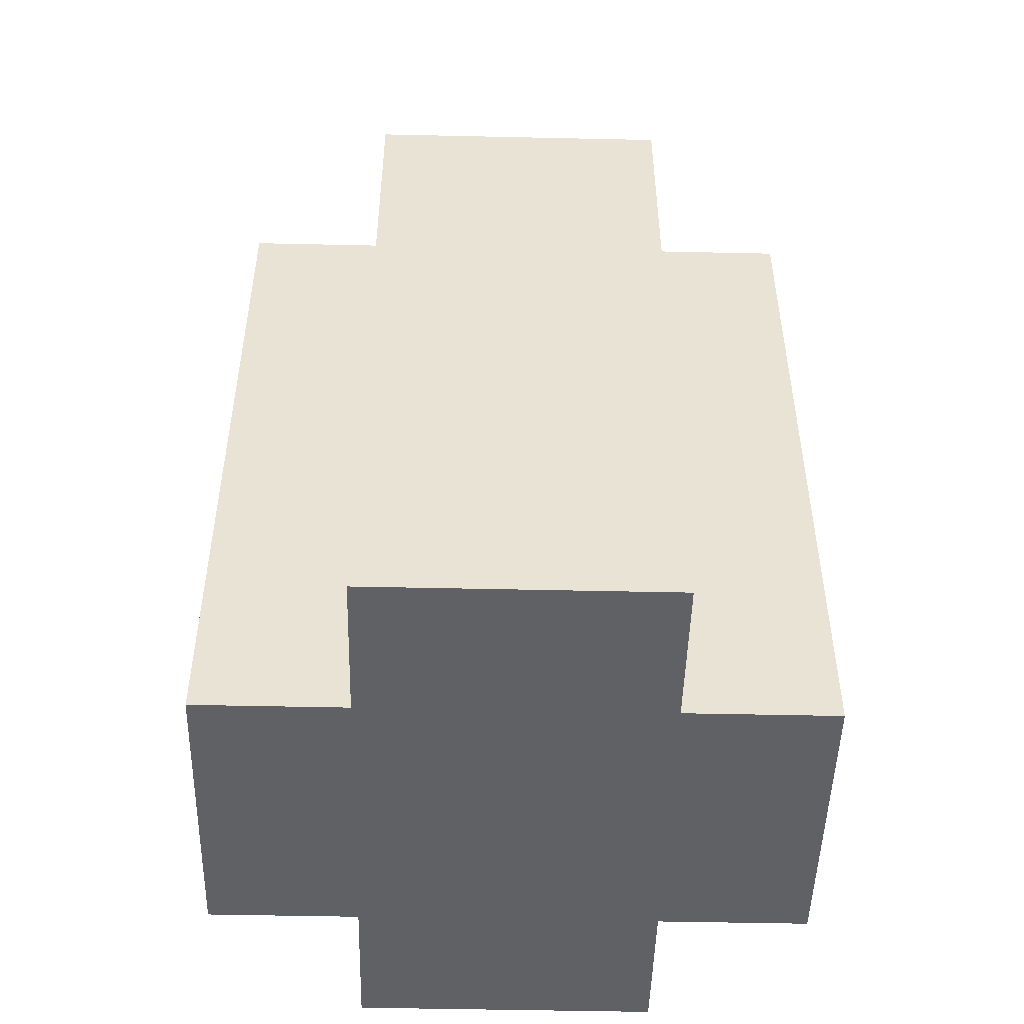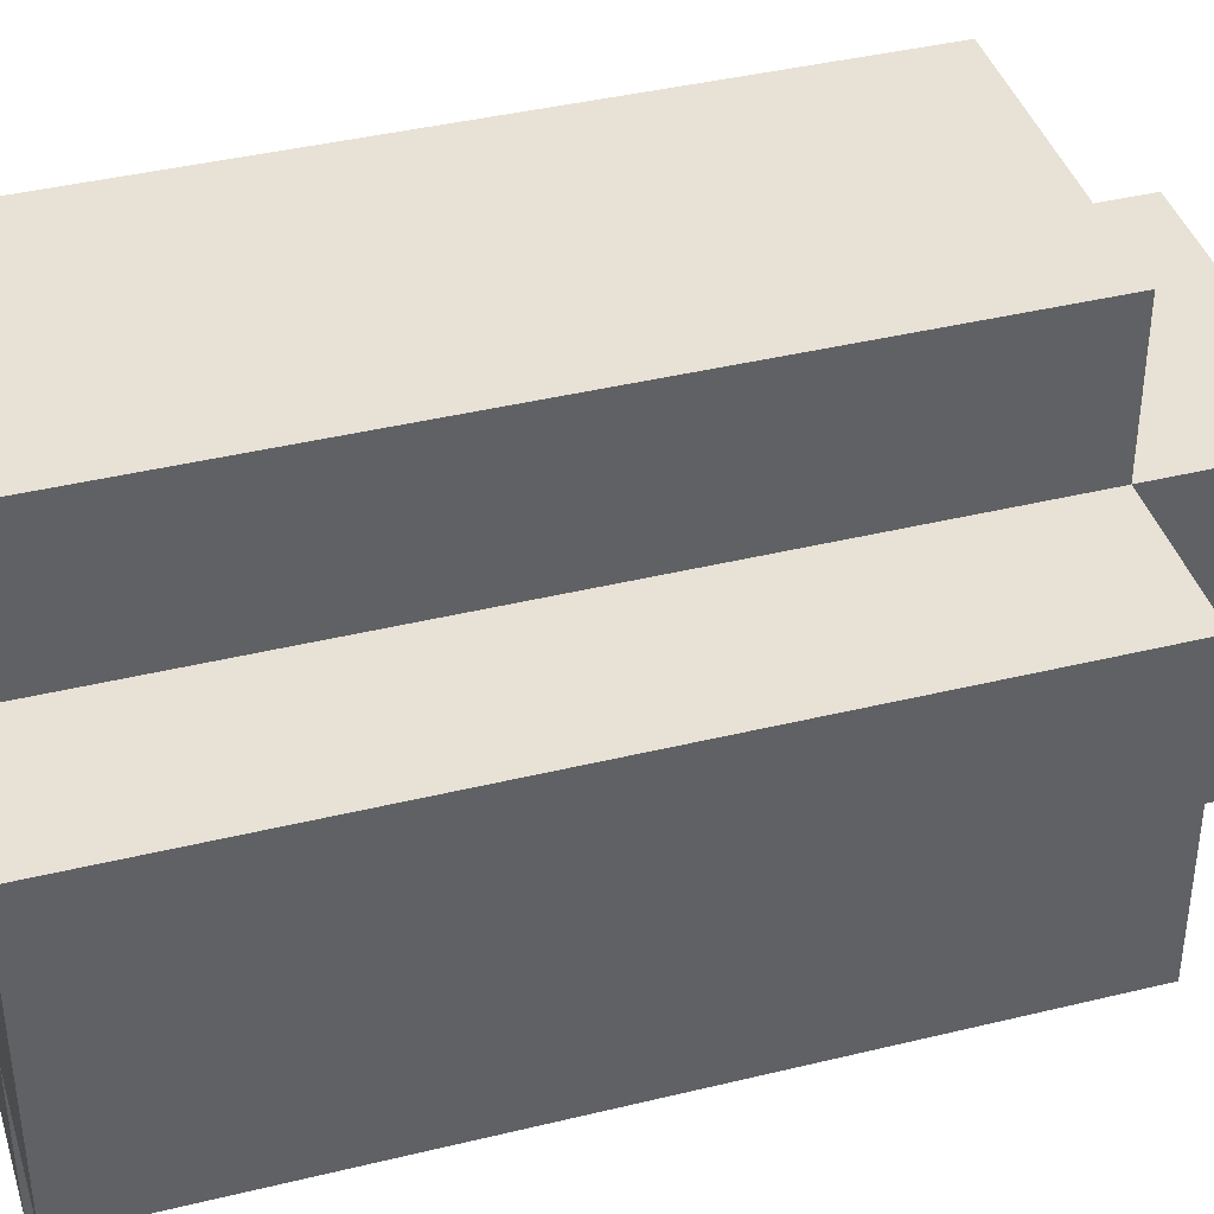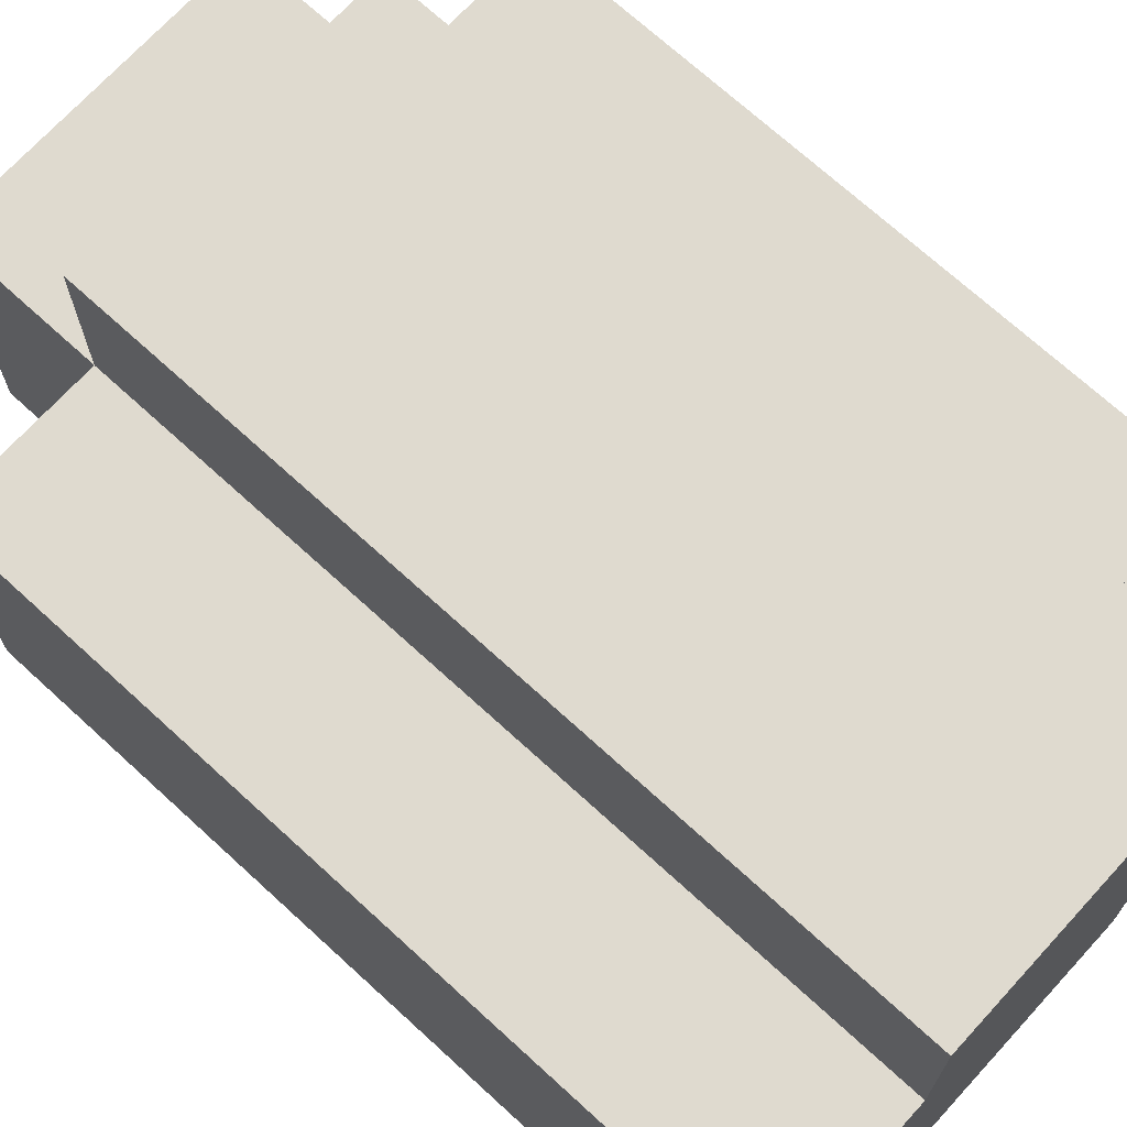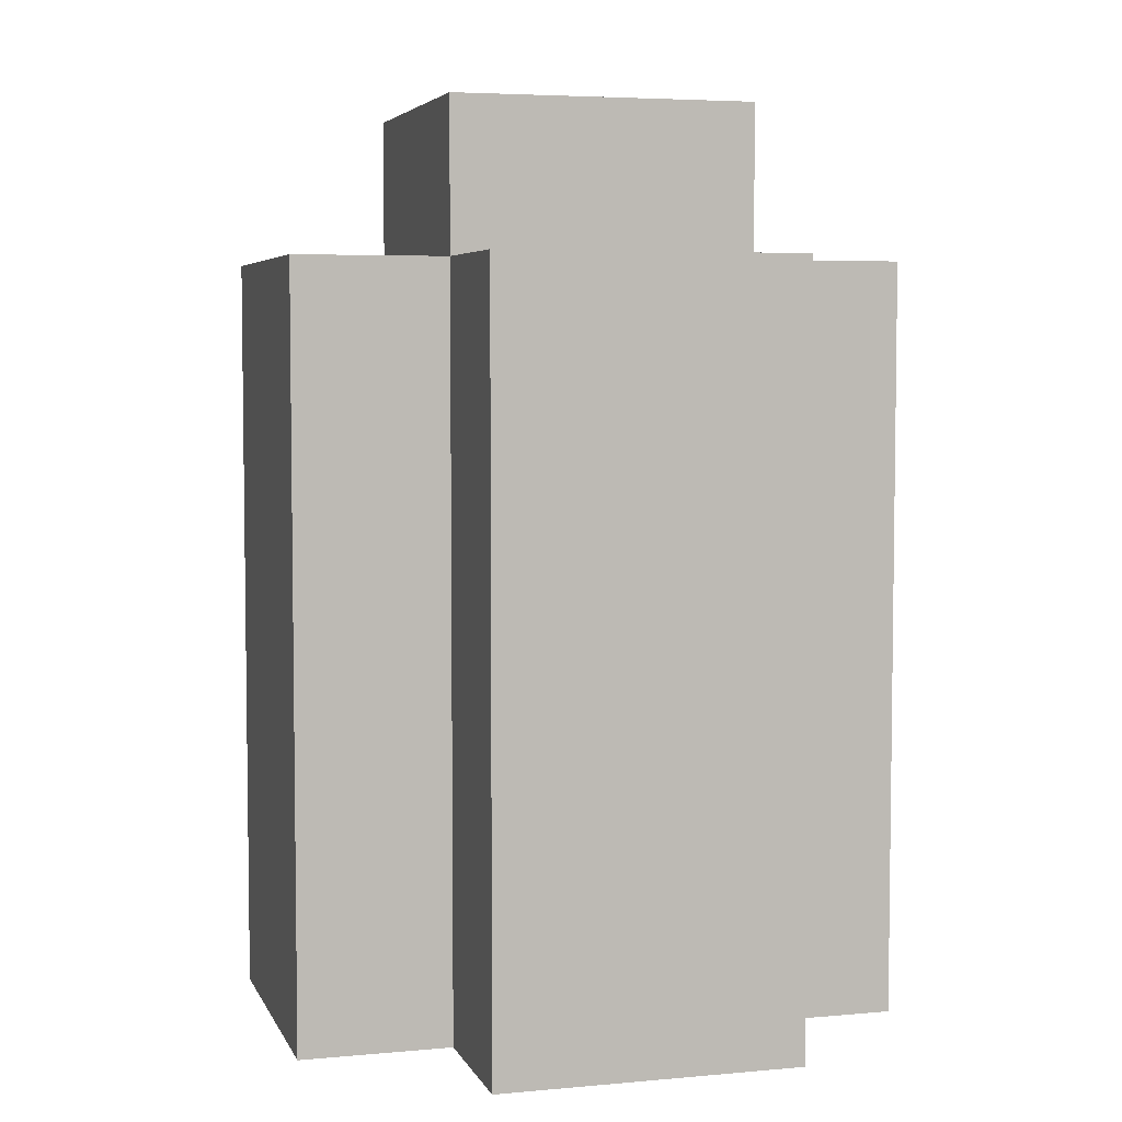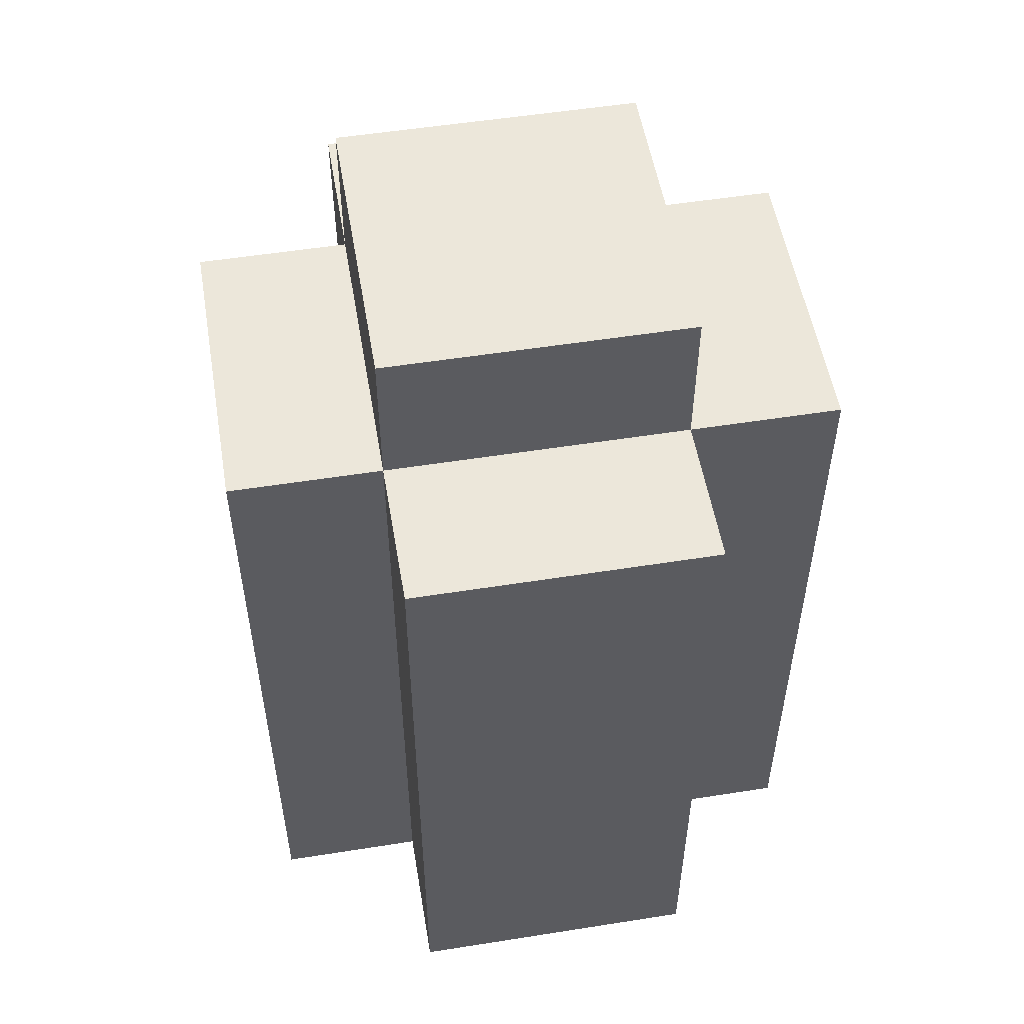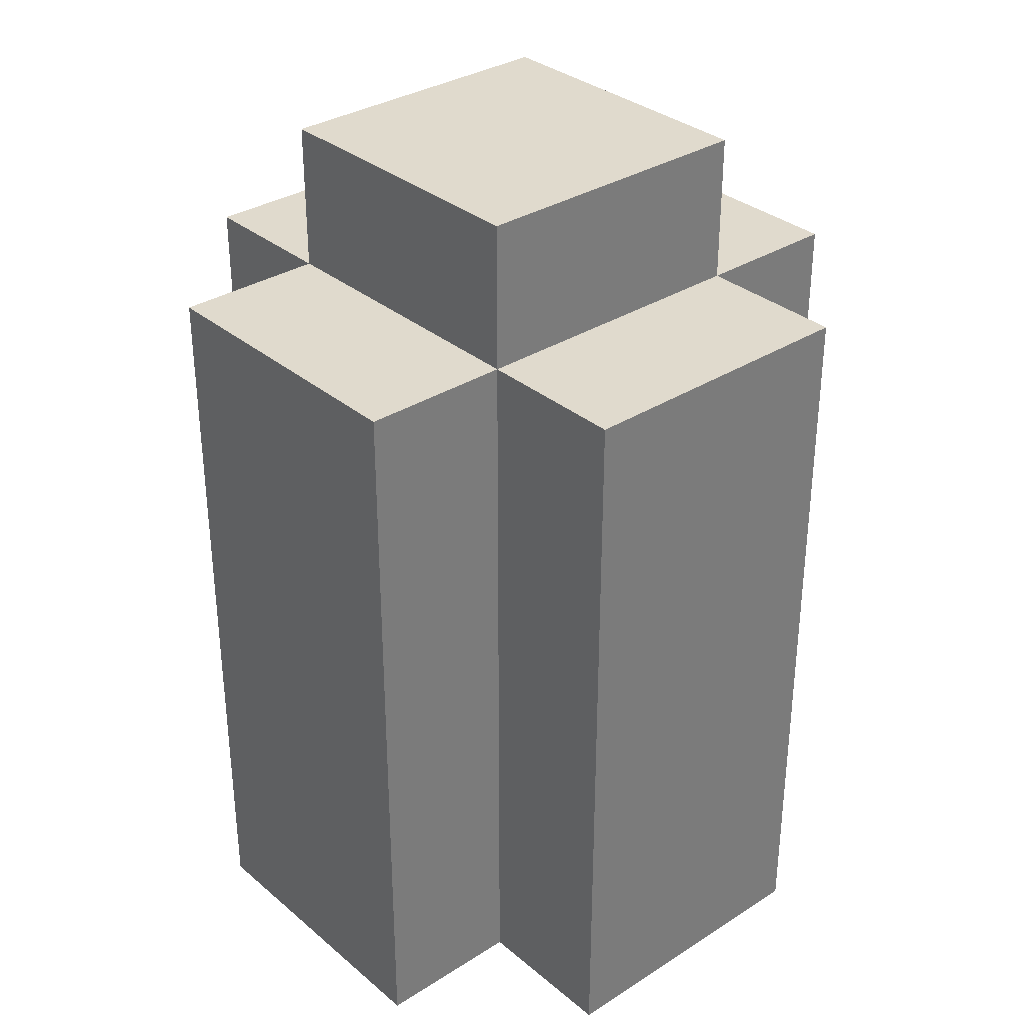
<metadata>
{"format":"obj","ext":"obj","renderer":"f3d","projection":"perspective","resolution":1024,"background":"white","views":[{"elev":-49.2,"azim":178.6,"up":"+Y"},{"elev":40.3,"azim":73.3,"up":"+Z"},{"elev":70.8,"azim":-47.5,"up":"+Z"},{"elev":5.0,"azim":164.0,"up":"+Y"},{"elev":53.5,"azim":-9.6,"up":"+Y"},{"elev":33.0,"azim":-41.2,"up":"+Y"}]}
</metadata>
<code>
o
v 20.7 0.9 6.5
v 20.7 0.9 6.3
v 20.7 1.4 6.5
v 20.7 1.4 6.3
v 20.8 0.9 6.6
v 20.8 0.9 6.5
v 20.8 0.9 6.3
v 20.8 0.9 6.2
v 20.8 1.4 6.6
v 20.8 1.4 6.5
v 20.8 1.4 6.3
v 20.8 1.4 6.2
v 20.8 1.5 6.5
v 20.8 1.5 6.3
v 21 0.9 6.6
v 21 0.9 6.5
v 21 0.9 6.3
v 21 0.9 6.2
v 21 1.4 6.6
v 21 1.4 6.5
v 21 1.4 6.3
v 21 1.4 6.2
v 21 1.5 6.5
v 21 1.5 6.3
v 21.1 0.9 6.5
v 21.1 0.9 6.3
v 21.1 1.4 6.5
v 21.1 1.4 6.3
v 20.8 0.9 6.6
v 20.8 1.4 6.6
v 21 0.9 6.6
v 21 1.4 6.6
v 20.7 0.9 6.5
v 20.7 1.4 6.5
v 20.8 0.9 6.5
v 20.8 1.4 6.5
v 20.8 1.5 6.5
v 21 0.9 6.5
v 21 1.4 6.5
v 21 1.5 6.5
v 21.1 0.9 6.5
v 21.1 1.4 6.5
v 20.7 0.9 6.3
v 20.7 1.4 6.3
v 20.8 0.9 6.3
v 20.8 1.4 6.3
v 20.8 1.5 6.3
v 21 0.9 6.3
v 21 1.4 6.3
v 21 1.5 6.3
v 21.1 0.9 6.3
v 21.1 1.4 6.3
v 20.8 0.9 6.2
v 20.8 1.4 6.2
v 21 0.9 6.2
v 21 1.4 6.2
v 20.8 0.9 6.6
v 21 0.9 6.6
v 20.7 0.9 6.5
v 20.8 0.9 6.5
v 21 0.9 6.5
v 21.1 0.9 6.5
v 20.7 0.9 6.3
v 20.8 0.9 6.3
v 21 0.9 6.3
v 21.1 0.9 6.3
v 20.8 0.9 6.2
v 21 0.9 6.2
v 20.8 1.4 6.6
v 21 1.4 6.6
v 20.7 1.4 6.5
v 20.8 1.4 6.5
v 21 1.4 6.5
v 21.1 1.4 6.5
v 20.7 1.4 6.3
v 20.8 1.4 6.3
v 21 1.4 6.3
v 21.1 1.4 6.3
v 20.8 1.4 6.2
v 21 1.4 6.2
v 20.8 1.5 6.5
v 21 1.5 6.5
v 20.8 1.5 6.3
v 21 1.5 6.3
f 3 2 1
f 4 2 3
f 9 6 5
f 10 6 9
f 11 8 7
f 12 8 11
f 13 11 10
f 14 11 13
f 15 16 19
f 19 16 20
f 17 18 21
f 21 18 22
f 20 21 23
f 23 21 24
f 25 26 27
f 27 26 28
f 31 30 29
f 32 30 31
f 35 34 33
f 36 34 35
f 39 37 36
f 40 37 39
f 41 39 38
f 42 39 41
f 43 44 45
f 45 44 46
f 46 47 49
f 49 47 50
f 48 49 51
f 51 49 52
f 53 54 55
f 55 54 56
f 60 58 57
f 61 58 60
f 63 60 59
f 63 62 61
f 63 61 60
f 64 62 63
f 65 62 64
f 66 62 65
f 67 65 64
f 68 65 67
f 69 70 72
f 72 70 73
f 71 72 75
f 75 72 76
f 73 74 77
f 77 74 78
f 76 77 79
f 79 77 80
f 81 82 83
f 83 82 84

</code>
